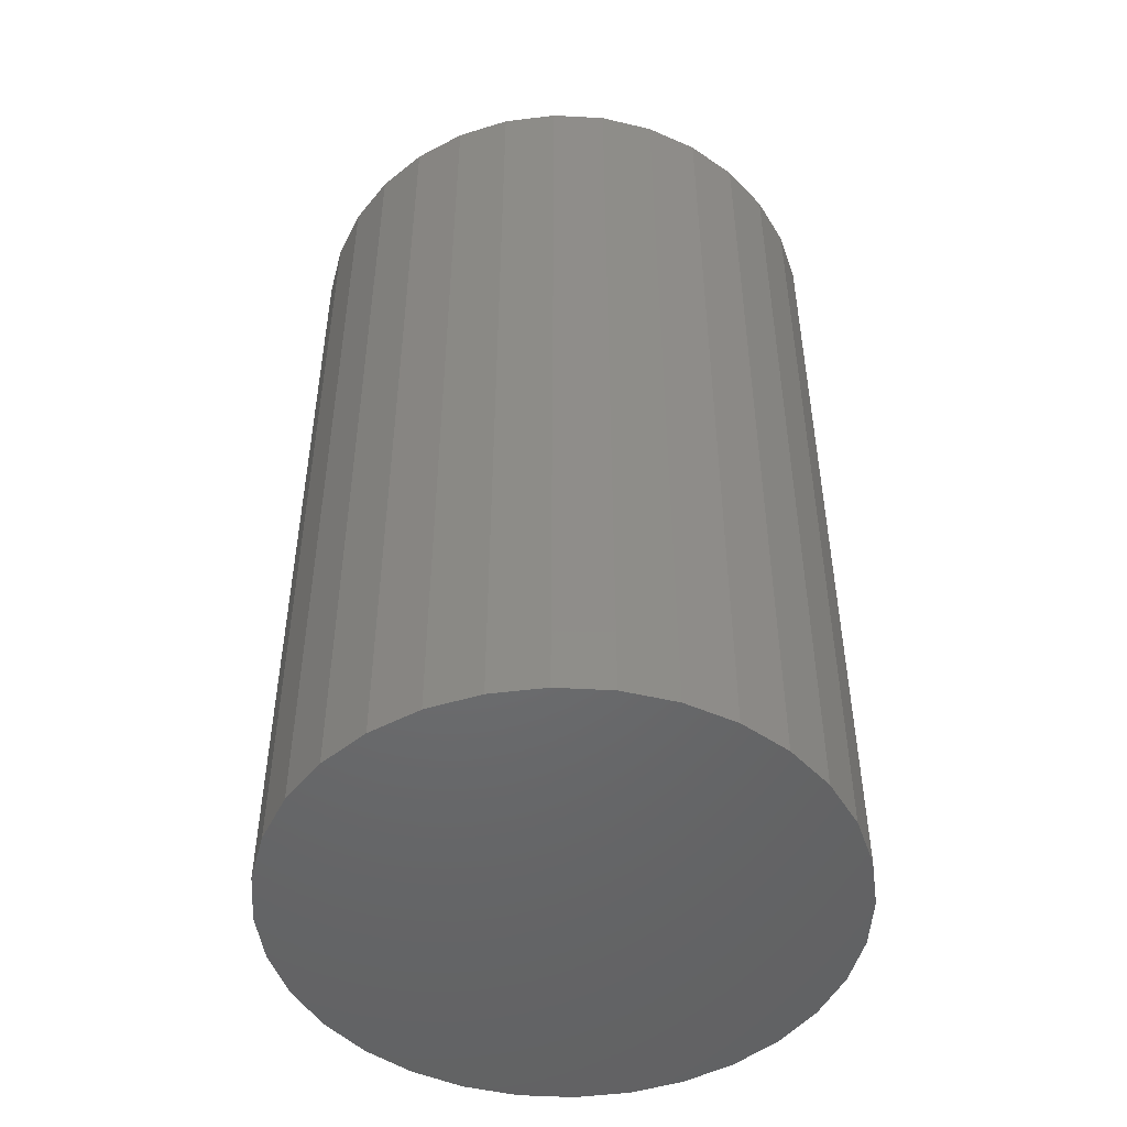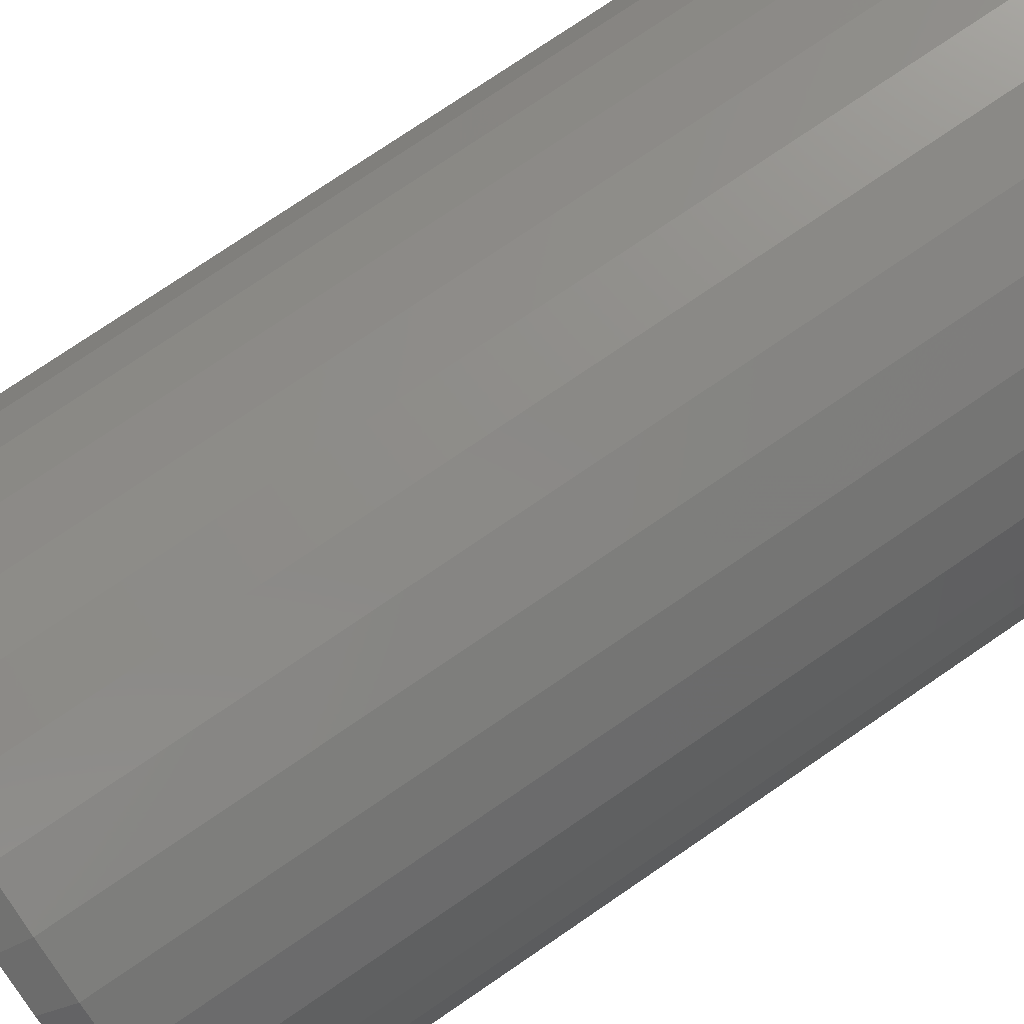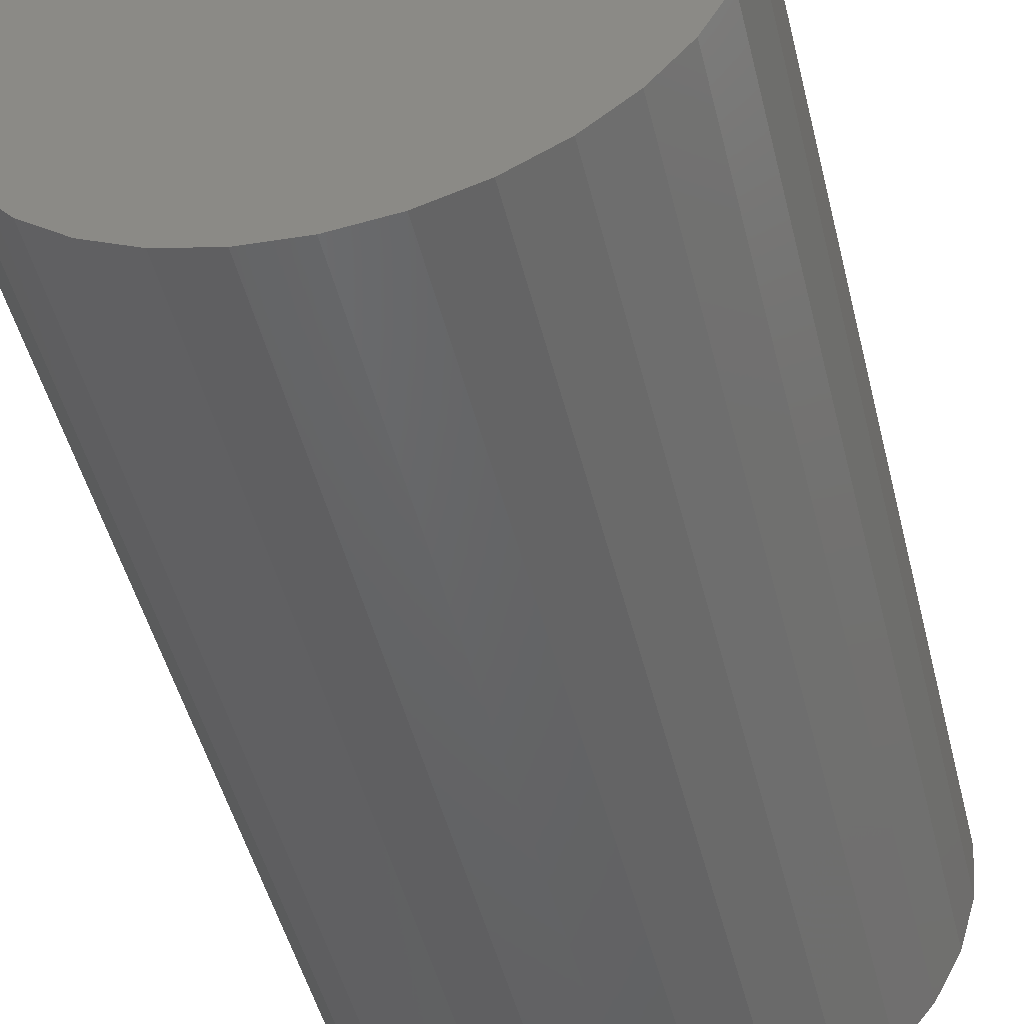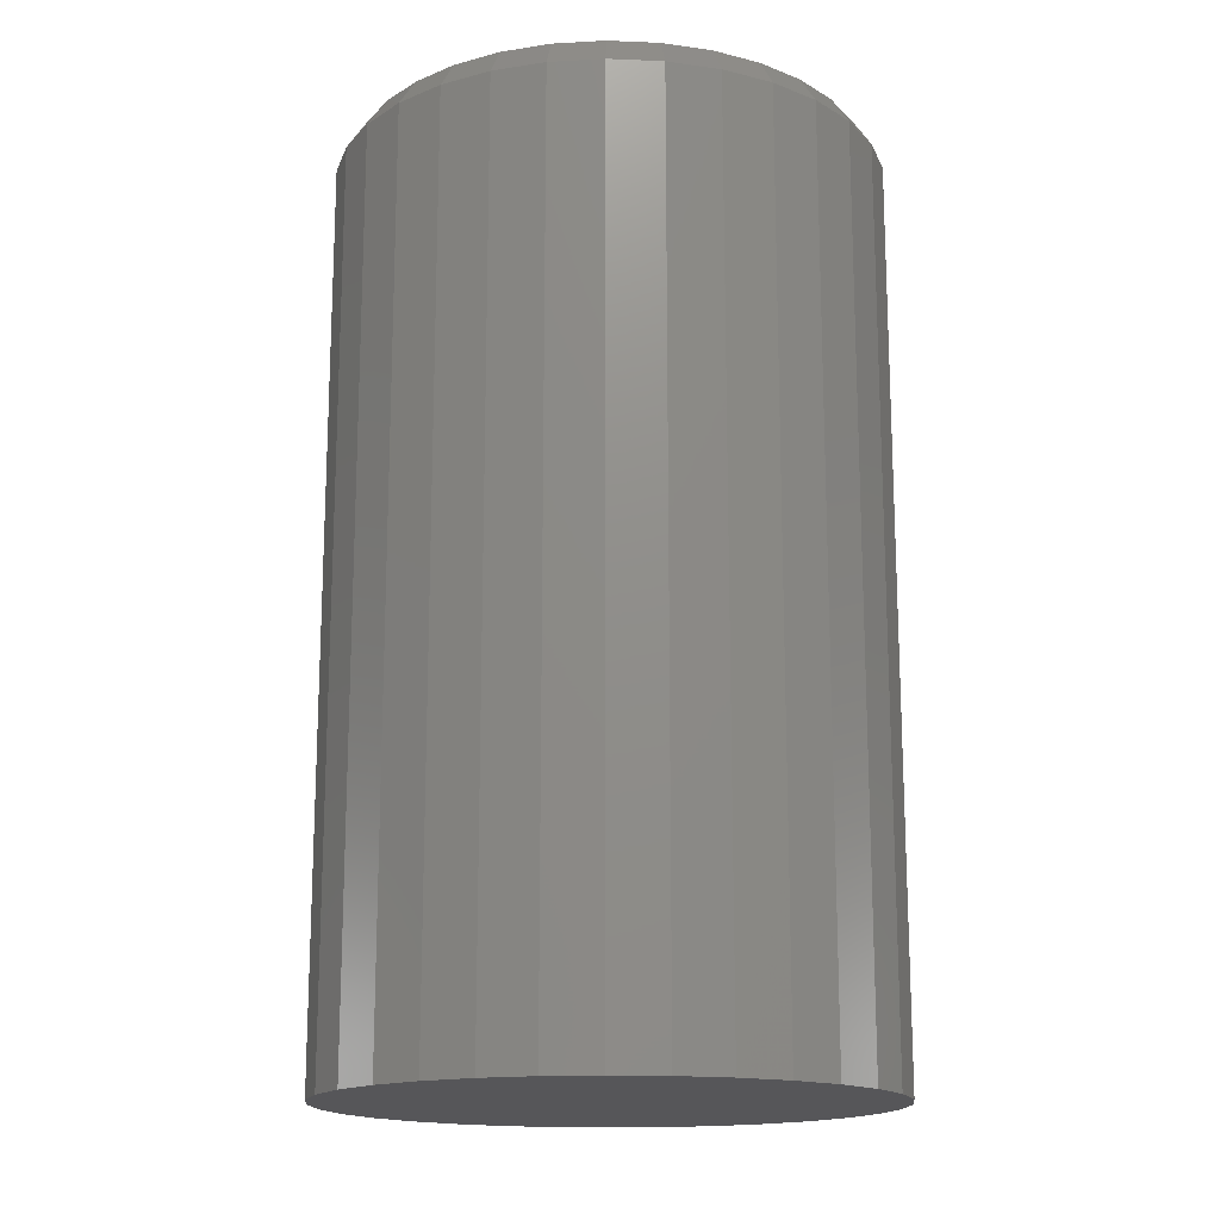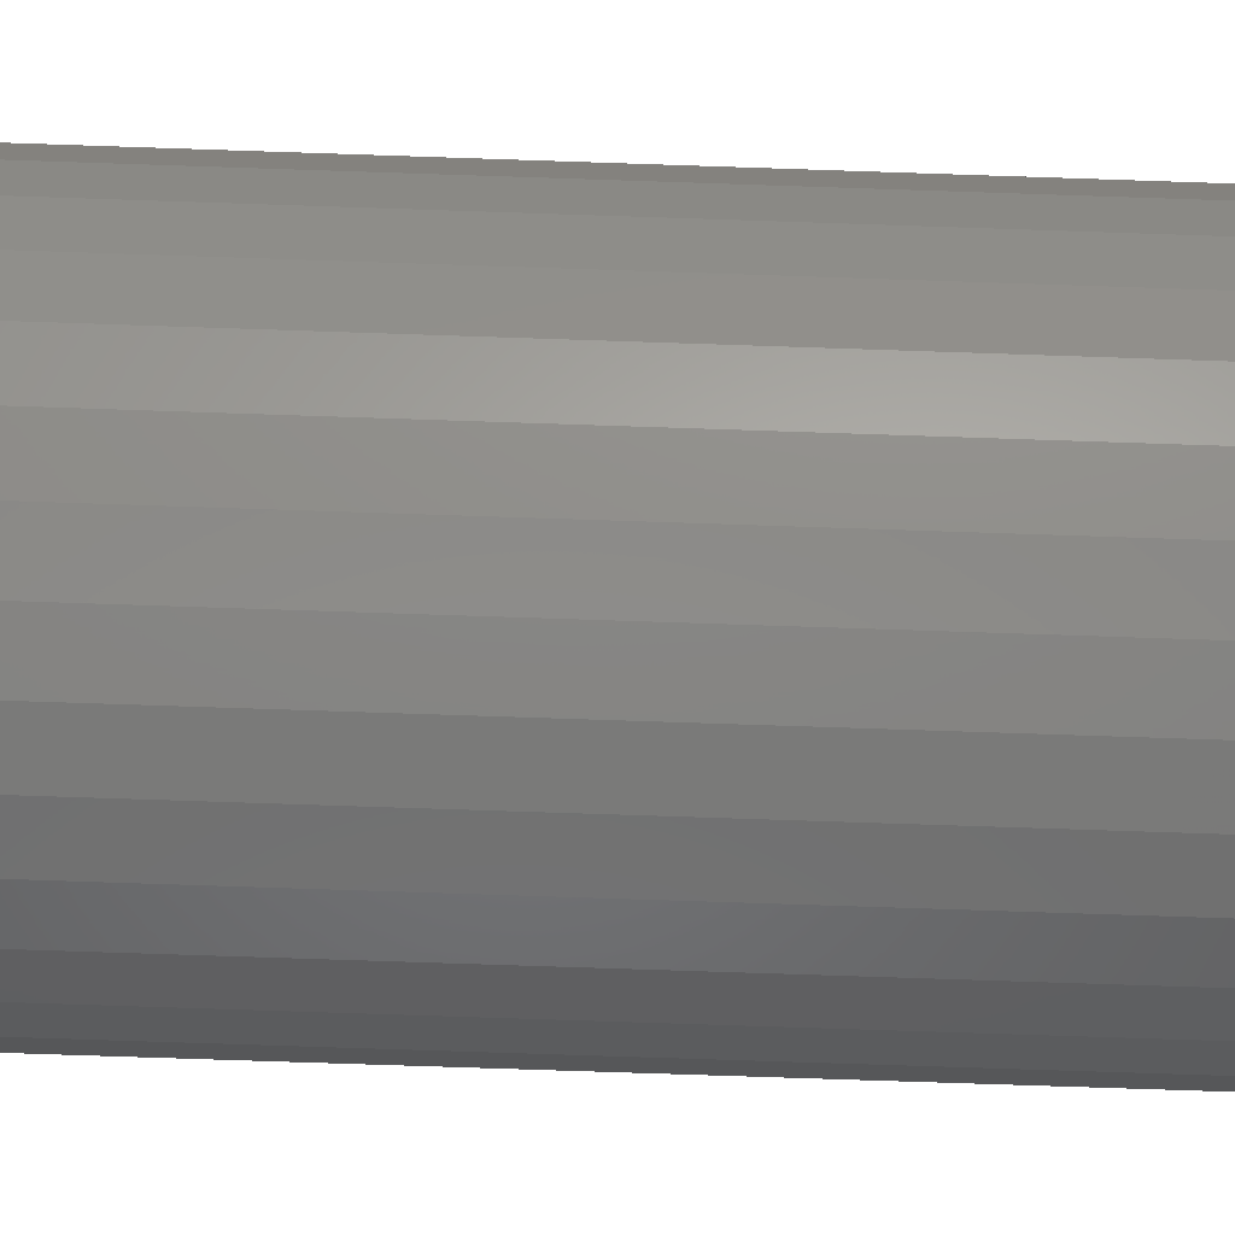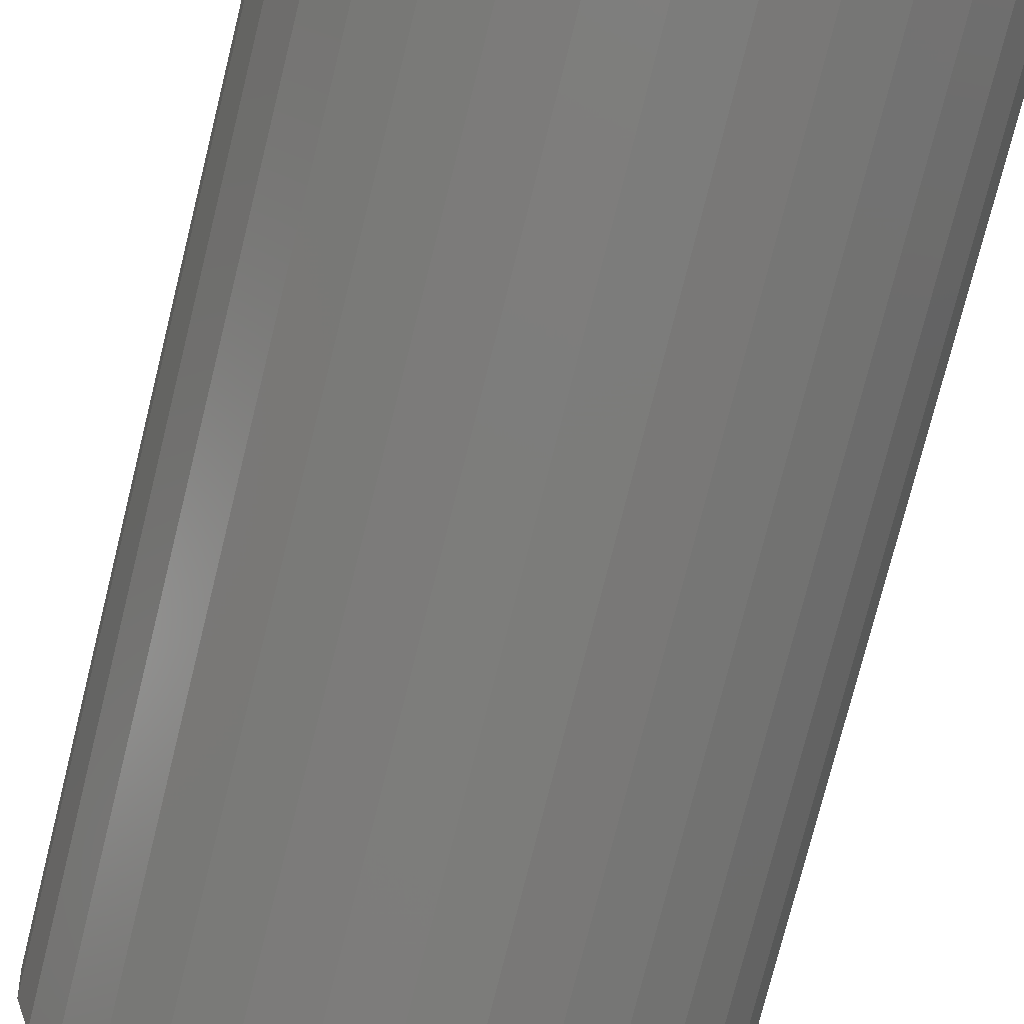
<metadata>
{"format":"stl","ext":"stl","renderer":"f3d","projection":"perspective","resolution":1024,"background":"white","views":[{"elev":-48.9,"azim":103.4,"up":"+Z"},{"elev":77.3,"azim":55.8,"up":"+Y"},{"elev":-48.8,"azim":-166.1,"up":"+Y"},{"elev":-16.2,"azim":135.8,"up":"+Z"},{"elev":-78.4,"azim":88.1,"up":"+Y"},{"elev":-76.3,"azim":166.0,"up":"+Y"}]}
</metadata>
<code>
# stl→obj: 97 verts, 190 faces
v -0.03218 0.1999 0.75
v 0.04797 0.1999 0.75
v 0.007895 0.2039 0.75
v -0.07072 0.1882 0.75
v 0.08651 0.1882 0.75
v 0.06411 -0.1991 0.75
v -0.01106 -0.2061 0.75
v 0.02685 -0.2061 0.75
v 0.122 0.1692 0.75
v -0.1062 0.1692 0.75
v 0.1532 0.1437 0.75
v -0.1374 0.1437 0.75
v 0.1787 0.1126 0.75
v -0.1629 0.1126 0.75
v 0.1977 0.07705 0.75
v -0.1819 0.07705 0.75
v 0.2094 0.03851 0.75
v -0.1936 0.03852 0.75
v 0.2133 -0.001563 0.75
v -0.1975 -0.001562 0.75
v 0.2098 -0.03931 0.75
v -0.194 -0.03931 0.75
v 0.1995 -0.07577 0.75
v -0.1837 -0.07577 0.75
v 0.1826 -0.1097 0.75
v -0.1668 -0.1097 0.75
v 0.1597 -0.14 0.75
v -0.1439 -0.14 0.75
v 0.1317 -0.1655 0.75
v -0.1159 -0.1655 0.75
v 0.09946 -0.1855 0.75
v -0.08367 -0.1855 0.75
v -0.04832 -0.1991 0.75
v 0.2289 -0.001563 0
v 0.2289 -0.001563 0.7266
v 0.2247 -0.04469 0
v 0.2247 -0.04469 0.7266
v 0.2121 -0.08616 0
v 0.2121 -0.08616 0.7266
v 0.1917 -0.1244 0
v 0.1917 -0.1244 0.7266
v 0.1642 -0.1579 0
v 0.1642 -0.1579 0.7266
v 0.1307 -0.1854 0
v 0.1307 -0.1854 0.7266
v 0.09249 -0.2058 0
v 0.09249 -0.2058 0.7266
v 0.05102 -0.2184 0
v 0.05102 -0.2184 0.7266
v 0.007895 -0.2226 0
v 0.007895 -0.2226 0.7266
v -0.03523 -0.2184 0
v -0.03523 -0.2184 0.7266
v -0.0767 -0.2058 0
v -0.0767 -0.2058 0.7266
v -0.1149 -0.1854 0
v -0.1149 -0.1854 0.7266
v -0.1484 -0.1579 0
v -0.1484 -0.1579 0.7266
v -0.1759 -0.1244 0
v -0.1759 -0.1244 0.7266
v -0.1963 -0.08616 0
v -0.1963 -0.08616 0.7266
v -0.2089 -0.04469 0
v -0.2089 -0.04469 0.7266
v -0.2132 -0.001563 0
v -0.2132 -0.001563 0.7266
v -0.2089 0.04156 0
v -0.2089 0.04156 0.7266
v -0.1963 0.08303 0
v -0.1963 0.08303 0.7266
v -0.1759 0.1212 0
v -0.1759 0.1212 0.7266
v -0.1484 0.1547 0
v -0.1484 0.1547 0.7266
v -0.1149 0.1822 0
v -0.1149 0.1822 0.7266
v -0.0767 0.2027 0
v -0.0767 0.2027 0.7266
v -0.03523 0.2152 0
v -0.03523 0.2152 0.7266
v 0.007895 0.2195 0
v 0.007895 0.2195 0.7266
v 0.05102 0.2152 0
v 0.05102 0.2152 0.7266
v 0.09249 0.2027 0
v 0.09249 0.2027 0.7266
v 0.1307 0.1822 0
v 0.1307 0.1822 0.7266
v 0.1642 0.1547 0
v 0.1642 0.1547 0.7266
v 0.1917 0.1212 0
v 0.1917 0.1212 0.7266
v 0.2121 0.08303 0
v 0.2121 0.08303 0.7266
v 0.2247 0.04156 0
v 0.2247 0.04156 0.7266
f 1 2 3
f 2 1 4
f 2 4 5
f 6 7 8
f 5 4 9
f 9 4 10
f 9 10 11
f 11 10 12
f 11 12 13
f 13 12 14
f 13 14 15
f 15 14 16
f 15 16 17
f 17 16 18
f 17 18 19
f 19 18 20
f 19 20 21
f 21 20 22
f 21 22 23
f 23 22 24
f 23 24 25
f 25 24 26
f 25 26 27
f 27 26 28
f 27 28 29
f 29 28 30
f 29 30 31
f 31 30 32
f 31 32 6
f 6 32 33
f 6 33 7
f 34 35 36
f 36 35 37
f 36 37 38
f 38 37 39
f 38 39 40
f 40 39 41
f 40 41 42
f 42 41 43
f 42 43 44
f 44 43 45
f 44 45 46
f 46 45 47
f 46 47 48
f 48 47 49
f 48 49 50
f 50 49 51
f 50 51 52
f 52 51 53
f 52 53 54
f 54 53 55
f 54 55 56
f 56 55 57
f 56 57 58
f 58 57 59
f 58 59 60
f 60 59 61
f 60 61 62
f 62 61 63
f 62 63 64
f 64 63 65
f 64 65 66
f 66 65 67
f 66 67 68
f 68 67 69
f 68 69 70
f 70 69 71
f 70 71 72
f 72 71 73
f 72 73 74
f 74 73 75
f 74 75 76
f 76 75 77
f 76 77 78
f 78 77 79
f 78 79 80
f 80 79 81
f 80 81 82
f 82 81 83
f 82 83 84
f 84 83 85
f 84 85 86
f 86 85 87
f 86 87 88
f 88 87 89
f 88 89 90
f 90 89 91
f 90 91 92
f 92 91 93
f 92 93 94
f 94 93 95
f 94 95 96
f 96 95 97
f 96 97 34
f 34 97 35
f 77 4 79
f 79 4 1
f 79 1 81
f 81 1 3
f 81 3 83
f 83 3 2
f 83 2 85
f 4 77 10
f 10 77 75
f 10 75 12
f 12 75 73
f 12 73 14
f 14 73 71
f 14 71 16
f 16 71 69
f 16 69 18
f 18 69 67
f 18 67 20
f 11 89 9
f 9 89 87
f 9 87 5
f 5 87 85
f 5 85 2
f 89 11 91
f 91 11 13
f 91 13 93
f 93 13 15
f 93 15 95
f 95 15 17
f 95 17 97
f 97 17 19
f 97 19 35
f 63 61 26
f 61 59 28
f 26 61 28
f 59 57 30
f 28 59 30
f 33 32 55
f 32 57 55
f 30 57 32
f 53 51 7
f 33 53 7
f 33 55 53
f 51 49 8
f 7 51 8
f 49 47 6
f 8 49 6
f 47 45 31
f 6 47 31
f 27 29 43
f 29 45 43
f 31 45 29
f 25 27 41
f 27 43 41
f 25 41 39
f 25 39 23
f 23 39 37
f 23 37 21
f 21 37 35
f 21 35 19
f 26 24 63
f 63 24 22
f 63 22 65
f 65 22 20
f 65 20 67
f 82 84 80
f 78 80 84
f 86 78 84
f 48 52 46
f 50 52 48
f 52 54 46
f 46 54 56
f 46 56 44
f 44 56 58
f 44 58 42
f 42 58 60
f 42 60 40
f 40 60 62
f 40 62 38
f 38 62 64
f 38 64 36
f 36 64 66
f 36 66 34
f 34 66 68
f 34 68 96
f 96 68 70
f 96 70 94
f 94 70 72
f 94 72 92
f 92 72 74
f 92 74 90
f 90 74 76
f 90 76 88
f 88 76 78
f 88 78 86

</code>
